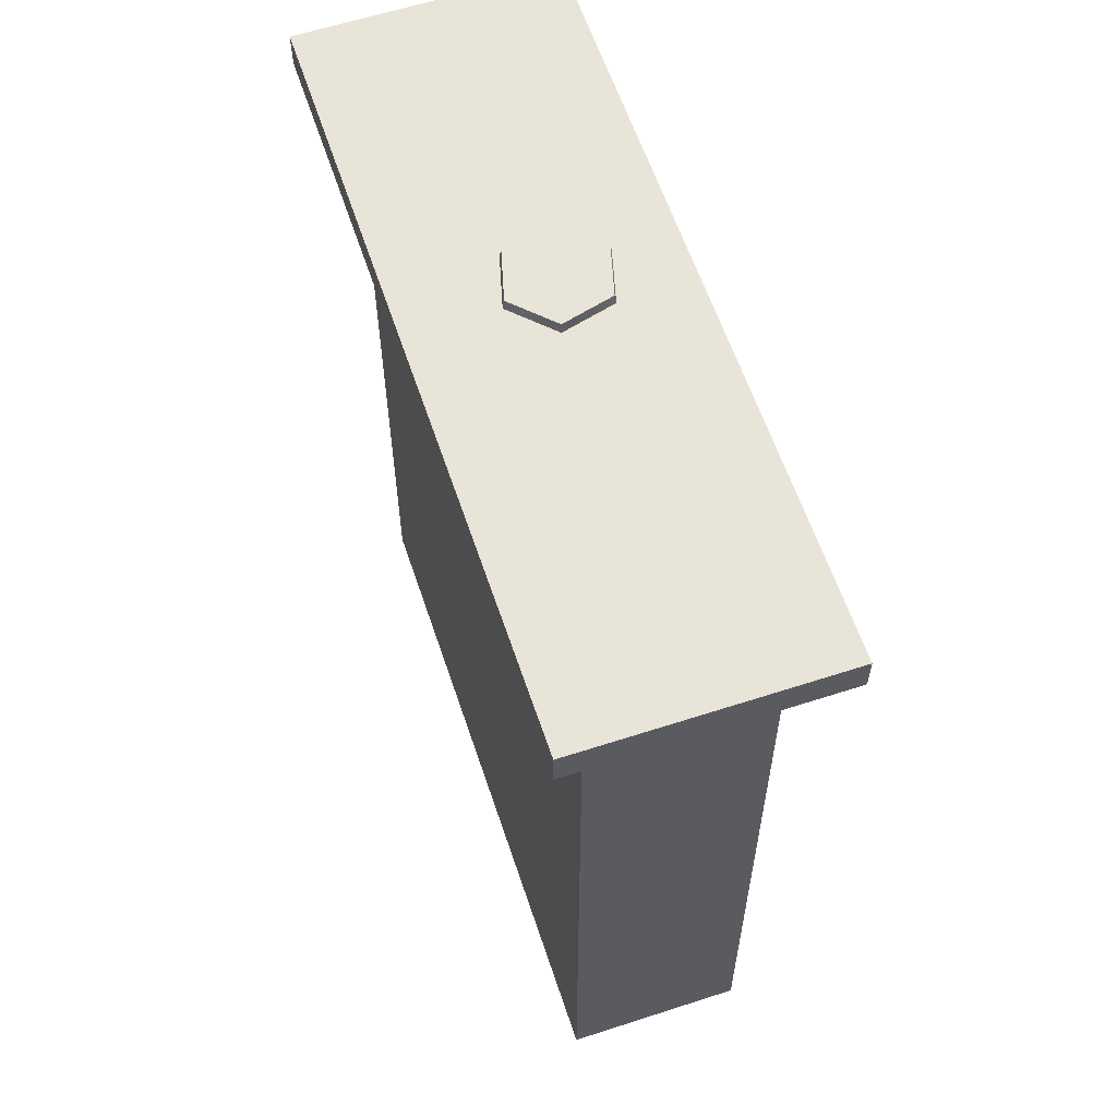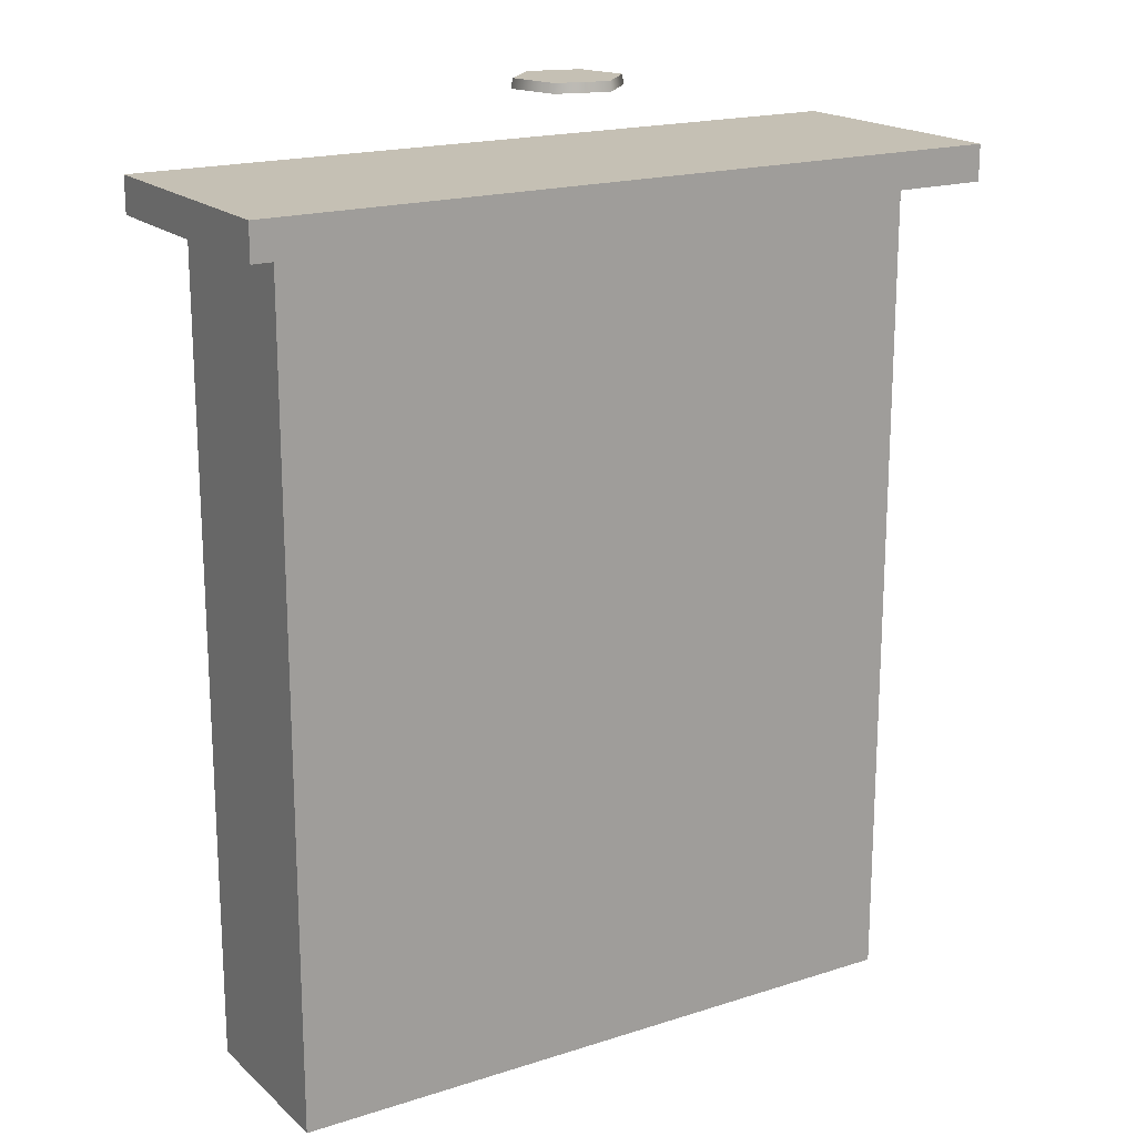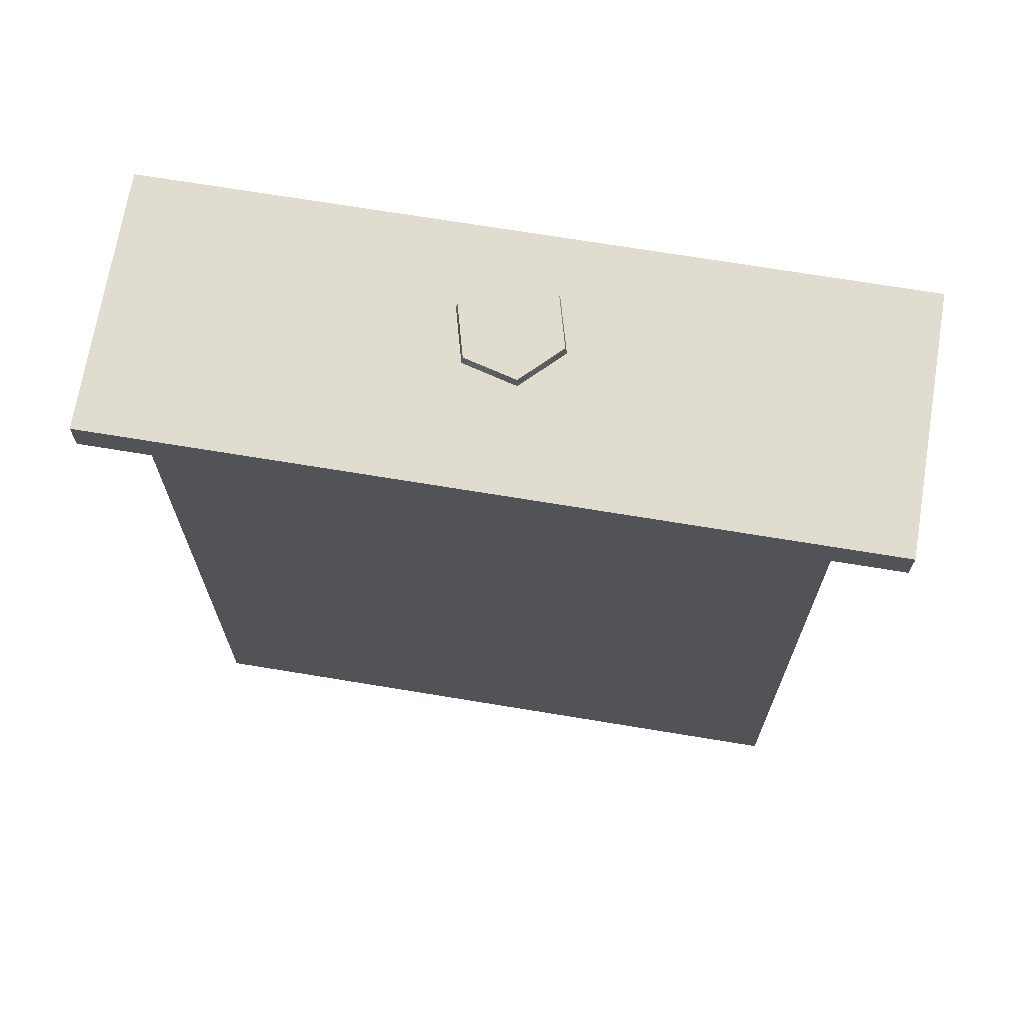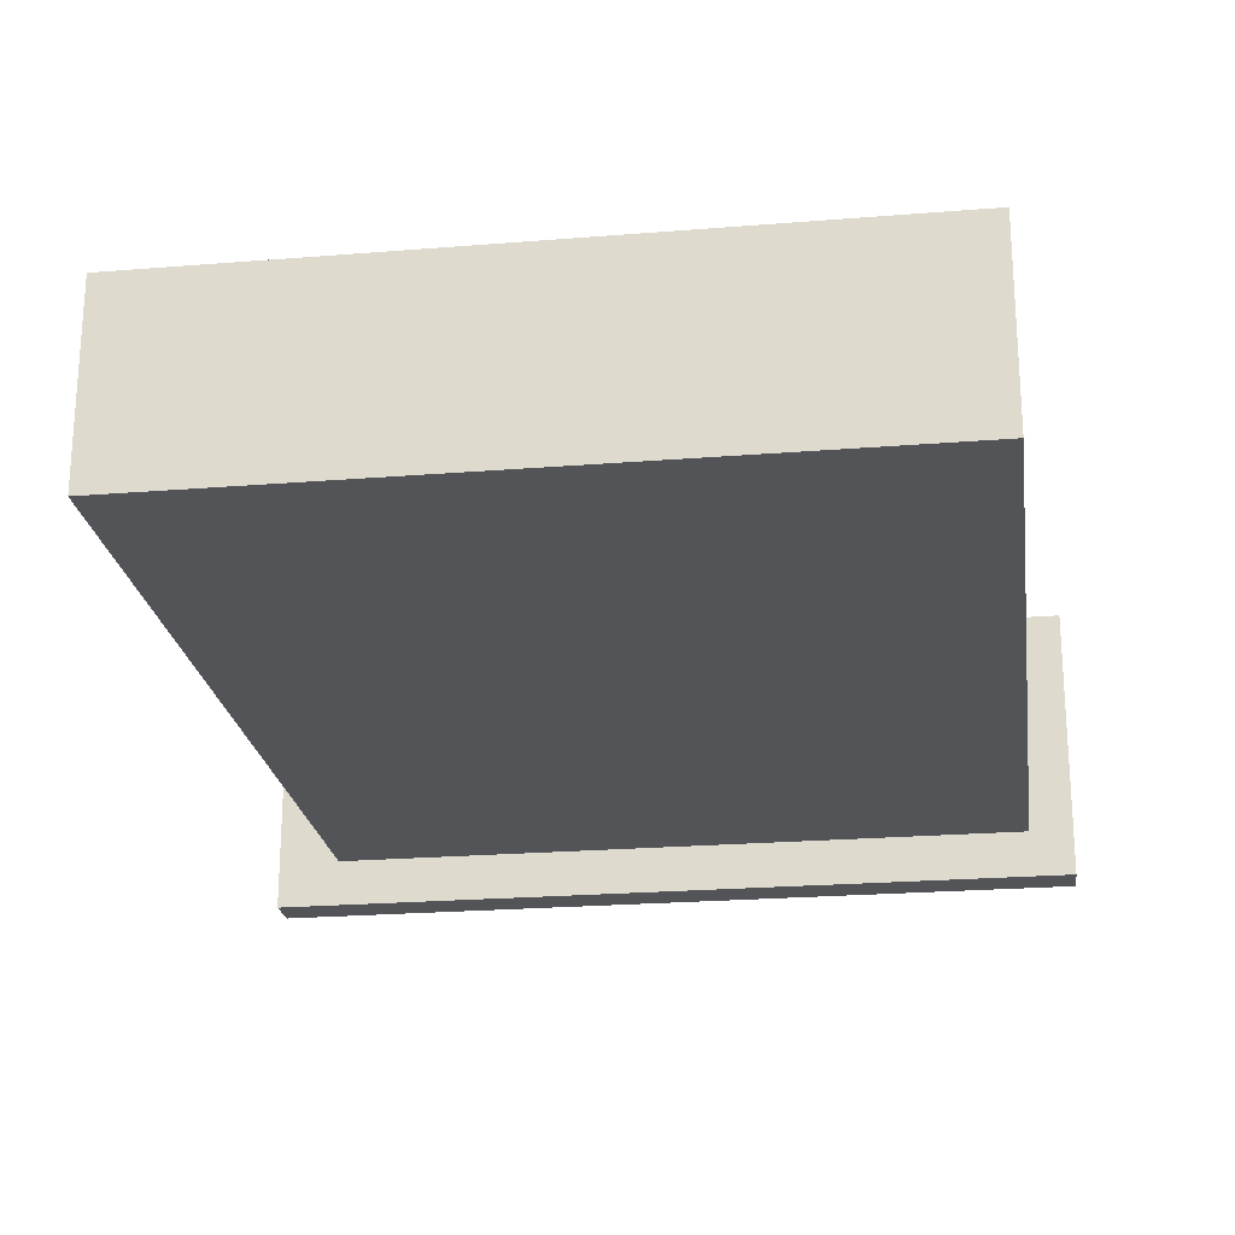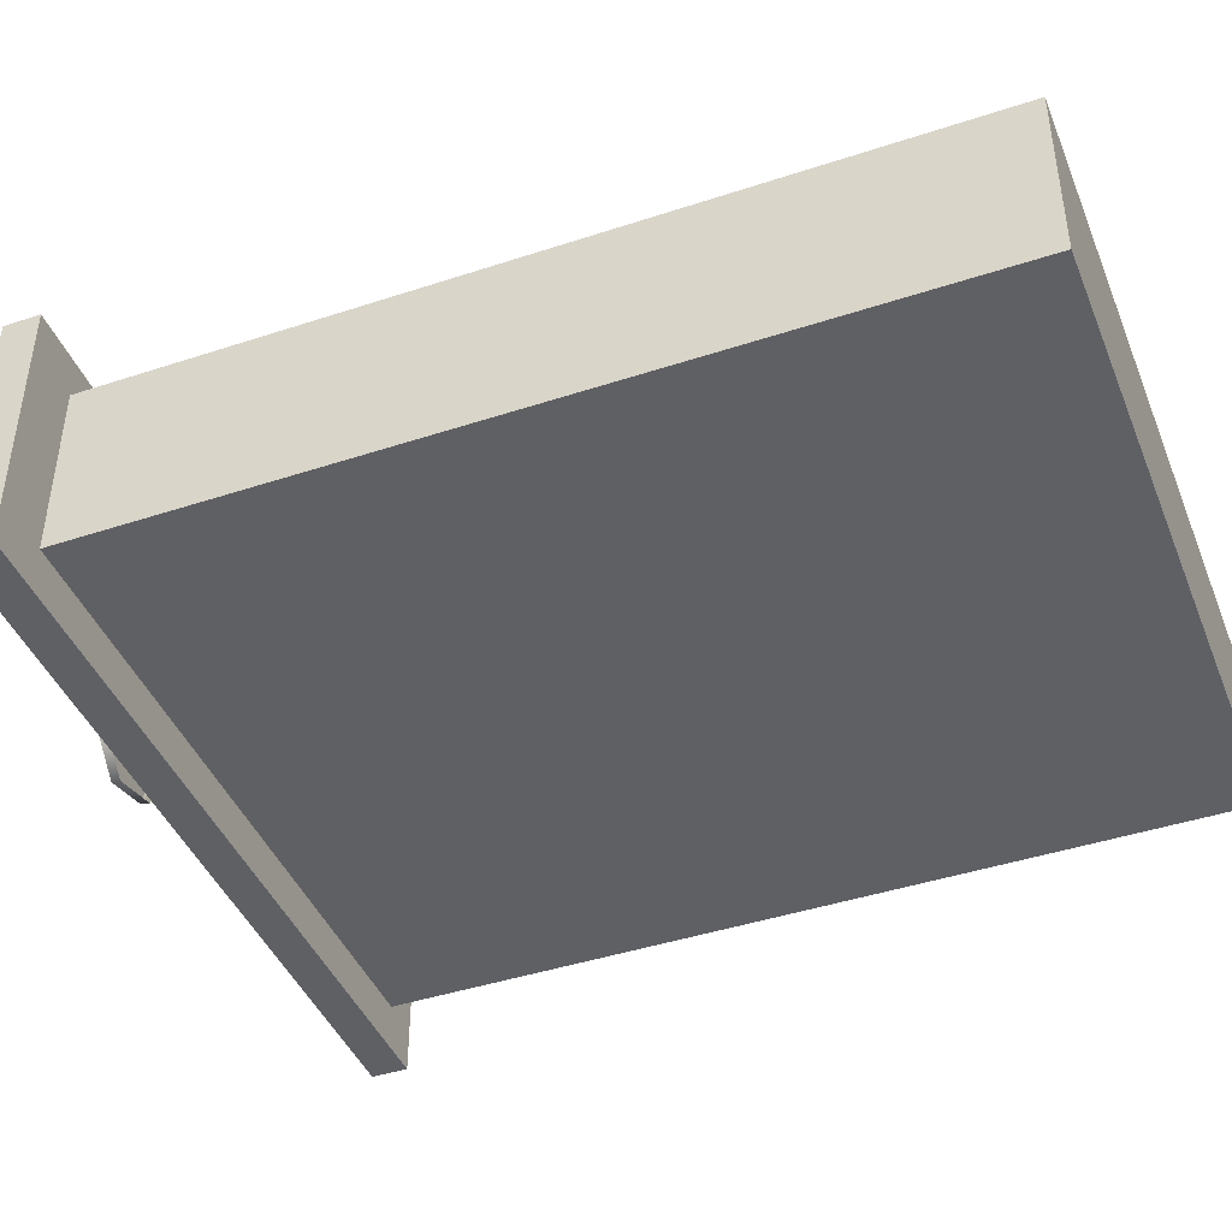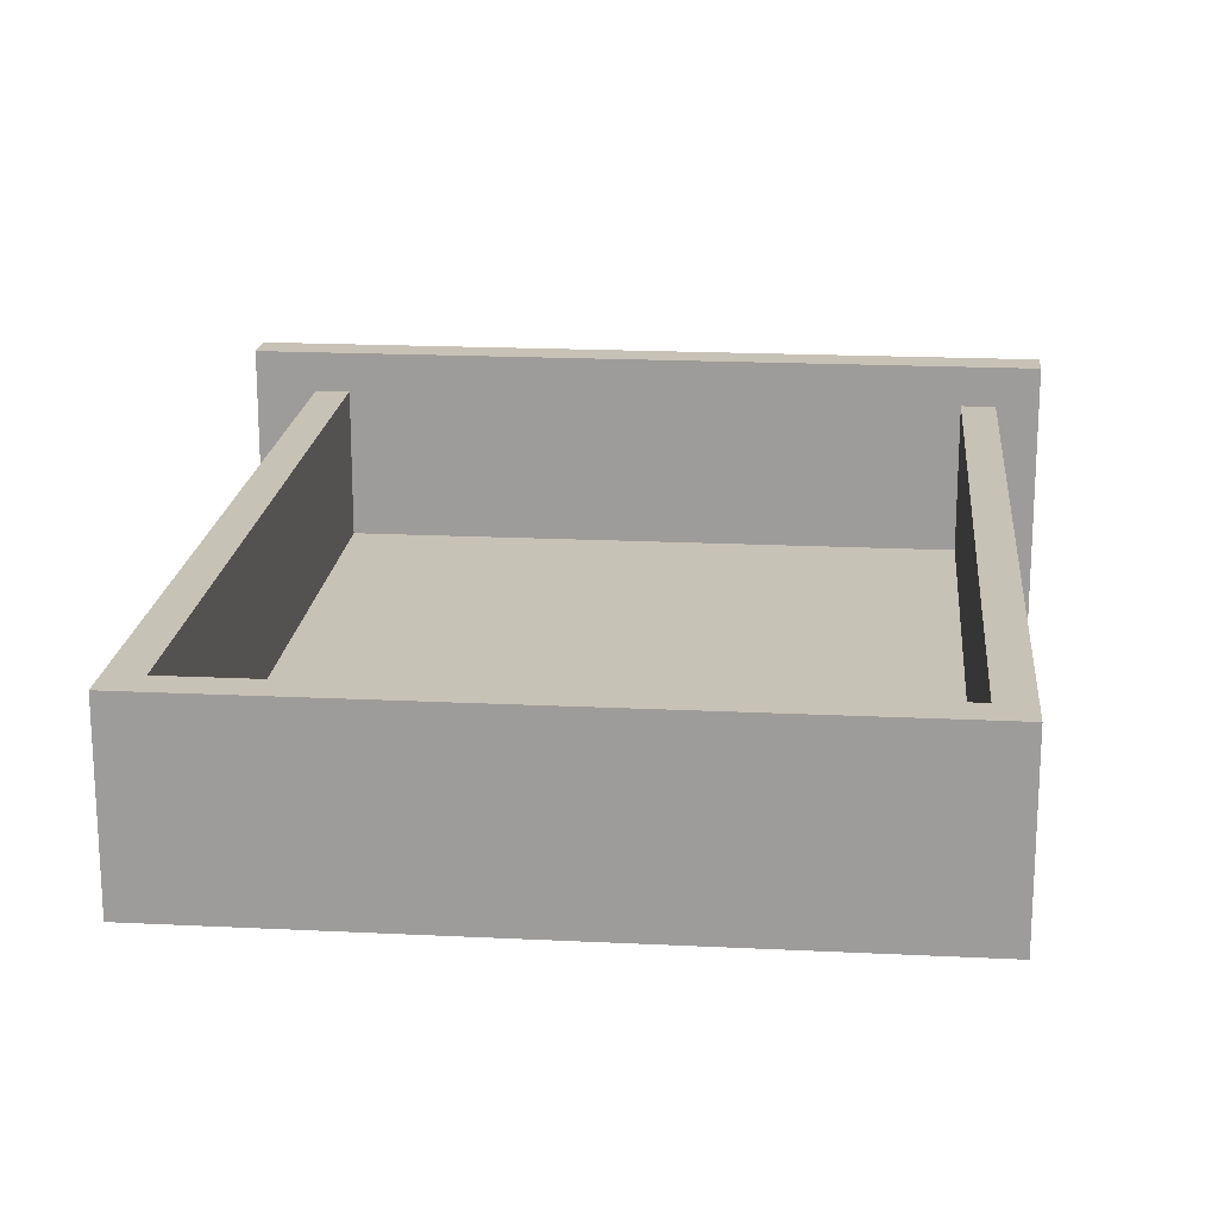
<metadata>
{"format":"obj","ext":"obj","renderer":"f3d","projection":"perspective","resolution":1024,"background":"white","views":[{"elev":60.3,"azim":71.6,"up":"+Z"},{"elev":18.4,"azim":-31.7,"up":"+Z"},{"elev":69.7,"azim":9.4,"up":"+Z"},{"elev":-22.9,"azim":-172.1,"up":"+Y"},{"elev":-43.2,"azim":111.3,"up":"+Y"},{"elev":19.1,"azim":-174.7,"up":"+Y"}]}
</metadata>
<code>
g Room_Desk_DrawerL_LOD1
v 0.2078 -0.07138 0.1927
v -0.2078 -0.07138 0.2124
v 0.2078 -0.07138 0.2124
v -0.2078 -0.07138 0.1927
v 0.2078 0.07137 0.2124
v -0.2078 0.07137 0.1927
v 0.2078 0.07137 0.1927
v -0.2078 0.07137 0.2124
v -0.2078 0.07137 0.2124
v -0.2078 -0.07138 0.1927
v -0.2078 0.07137 0.1927
v -0.2078 -0.07138 0.2124
v 0.2078 0.07137 0.1927
v 0.2078 -0.07138 0.2124
v 0.2078 0.07137 0.2124
v 0.2078 -0.07138 0.1927
v 0.2078 -0.07138 0.1927
v -0.2078 0.07137 0.1927
v -0.2078 -0.07138 0.1927
v 0.2078 0.07137 0.1927
v 0.2078 -0.07138 0.2124
v -0.2078 0.07137 0.2124
v 0.2078 0.07137 0.2124
v -0.2078 -0.07138 0.2124
v -0.1853 -0.04729 -0.2611
v -0.1853 -0.02915 0.1927
v -0.1853 -0.04729 0.1927
v -0.1853 -0.02915 -0.2611
v 0.1758 -0.02915 -0.2611
v 0.1758 -0.04729 0.1927
v 0.1758 -0.02915 0.1927
v 0.1758 -0.04729 -0.2611
v -0.1853 -0.02915 -0.2611
v 0.1758 -0.04729 -0.2611
v 0.1758 -0.02915 -0.2611
v -0.1853 -0.04729 -0.2611
v -0.1853 -0.02915 0.1927
v 0.1758 -0.02915 -0.2611
v 0.1758 -0.02915 0.1927
v -0.1853 -0.02915 -0.2611
v -0.1853 -0.04729 0.1927
v 0.1758 -0.02915 0.1927
v 0.1758 -0.04729 0.1927
v -0.1853 -0.02915 0.1927
v -0.1853 -0.04729 -0.2611
v 0.1758 -0.04729 0.1927
v 0.1758 -0.04729 -0.2611
v -0.1853 -0.04729 0.1927
v 0.1758 -0.02915 -0.2611
v 0.1577 -0.02915 0.1927
v 0.1758 -0.02915 0.1927
v 0.1577 -0.02915 -0.2611
v 0.1577 0.05023 -0.2611
v 0.1758 0.05023 0.1927
v 0.1577 0.05023 0.1927
v 0.1758 0.05023 -0.2611
v 0.1577 -0.02915 -0.2611
v 0.1758 0.05023 -0.2611
v 0.1577 0.05023 -0.2611
v 0.1758 -0.02915 -0.2611
v 0.1577 -0.02915 0.1927
v 0.1577 0.05023 -0.2611
v 0.1577 0.05023 0.1927
v 0.1577 -0.02915 -0.2611
v 0.1758 -0.02915 0.1927
v 0.1577 0.05023 0.1927
v 0.1758 0.05023 0.1927
v 0.1577 -0.02915 0.1927
v 0.1758 -0.02915 -0.2611
v 0.1758 0.05023 0.1927
v 0.1758 0.05023 -0.2611
v 0.1758 -0.02915 0.1927
v -0.1853 -0.02915 0.1927
v -0.1672 -0.02915 -0.2611
v -0.1853 -0.02915 -0.2611
v -0.1672 -0.02915 0.1927
v -0.1672 0.05023 0.1927
v -0.1853 0.05023 -0.2611
v -0.1672 0.05023 -0.2611
v -0.1853 0.05023 0.1927
v -0.1672 -0.02915 0.1927
v -0.1853 0.05023 0.1927
v -0.1672 0.05023 0.1927
v -0.1853 -0.02915 0.1927
v -0.1672 -0.02915 -0.2611
v -0.1672 0.05023 0.1927
v -0.1672 0.05023 -0.2611
v -0.1672 -0.02915 0.1927
v -0.1853 -0.02915 -0.2611
v -0.1672 0.05023 -0.2611
v -0.1853 0.05023 -0.2611
v -0.1672 -0.02915 -0.2611
v -0.1853 -0.02915 0.1927
v -0.1853 0.05023 -0.2611
v -0.1853 0.05023 0.1927
v -0.1853 -0.02915 -0.2611
v 0.1577 -0.02915 -0.243
v -0.1672 -0.02915 -0.2611
v -0.1672 -0.02915 -0.243
v 0.1577 -0.02915 -0.2611
v 0.1577 0.05023 -0.2611
v -0.1672 0.05023 -0.243
v -0.1672 0.05023 -0.2611
v 0.1577 0.05023 -0.243
v 0.1577 -0.02915 -0.2611
v 0.1577 0.05023 -0.243
v 0.1577 0.05023 -0.2611
v 0.1577 -0.02915 -0.243
v -0.1672 -0.02915 -0.2611
v 0.1577 0.05023 -0.2611
v -0.1672 0.05023 -0.2611
v 0.1577 -0.02915 -0.2611
v -0.1672 -0.02915 -0.243
v -0.1672 0.05023 -0.2611
v -0.1672 0.05023 -0.243
v -0.1672 -0.02915 -0.2611
v 0.1577 -0.02915 -0.243
v -0.1672 0.05023 -0.243
v 0.1577 0.05023 -0.243
v -0.1672 -0.02915 -0.243
v -0.007906 0.02794 0.2482
v -0.0277 0.007006 0.2533
v -0.0286 0.007248 0.2482
v -0.007664 0.02704 0.2533
v 0.02037 0.02037 0.2482
v -0.007664 0.02704 0.2533
v -0.007906 0.02794 0.2482
v 0.01971 0.01971 0.2533
v 0.02794 -0.007903 0.2482
v 0.01971 0.01971 0.2533
v 0.02037 0.02037 0.2482
v 0.02704 -0.007662 0.2533
v 0.007245 -0.0286 0.2482
v 0.02704 -0.007662 0.2533
v 0.02794 -0.007903 0.2482
v 0.007004 -0.0277 0.2533
v -0.02103 -0.02102 0.2482
v 0.007004 -0.0277 0.2533
v 0.007245 -0.0286 0.2482
v -0.02037 -0.02036 0.2533
v -0.0286 0.007248 0.2482
v -0.02037 -0.02036 0.2533
v -0.02103 -0.02102 0.2482
v -0.0277 0.007006 0.2533
v -0.02037 -0.02036 0.2533
v 0.02704 -0.007662 0.2533
v 0.007004 -0.0277 0.2533
v -0.007664 0.02704 0.2533
v -0.0277 0.007006 0.2533
v 0.01971 0.01971 0.2533
g Room_Desk_DrawerL_LOD1_0
f 3 2 1
f 4 1 2
f 7 6 5
f 8 5 6
f 11 10 9
f 12 9 10
f 15 14 13
f 16 13 14
f 19 18 17
f 20 17 18
f 23 22 21
f 24 21 22
f 27 26 25
f 28 25 26
f 31 30 29
f 32 29 30
f 35 34 33
f 36 33 34
f 39 38 37
f 40 37 38
f 43 42 41
f 44 41 42
f 47 46 45
f 48 45 46
f 51 50 49
f 52 49 50
f 55 54 53
f 56 53 54
f 59 58 57
f 60 57 58
f 63 62 61
f 64 61 62
f 67 66 65
f 68 65 66
f 71 70 69
f 72 69 70
f 75 74 73
f 76 73 74
f 79 78 77
f 80 77 78
f 83 82 81
f 84 81 82
f 87 86 85
f 88 85 86
f 91 90 89
f 92 89 90
f 95 94 93
f 96 93 94
f 99 98 97
f 100 97 98
f 103 102 101
f 104 101 102
f 107 106 105
f 108 105 106
f 111 110 109
f 112 109 110
f 115 114 113
f 116 113 114
f 119 118 117
f 120 117 118
f 123 122 121
f 124 121 122
f 127 126 125
f 128 125 126
f 131 130 129
f 132 129 130
f 135 134 133
f 136 133 134
f 139 138 137
f 140 137 138
f 143 142 141
f 144 141 142
f 147 146 145
f 146 148 145
f 145 148 149
f 150 148 146

</code>
